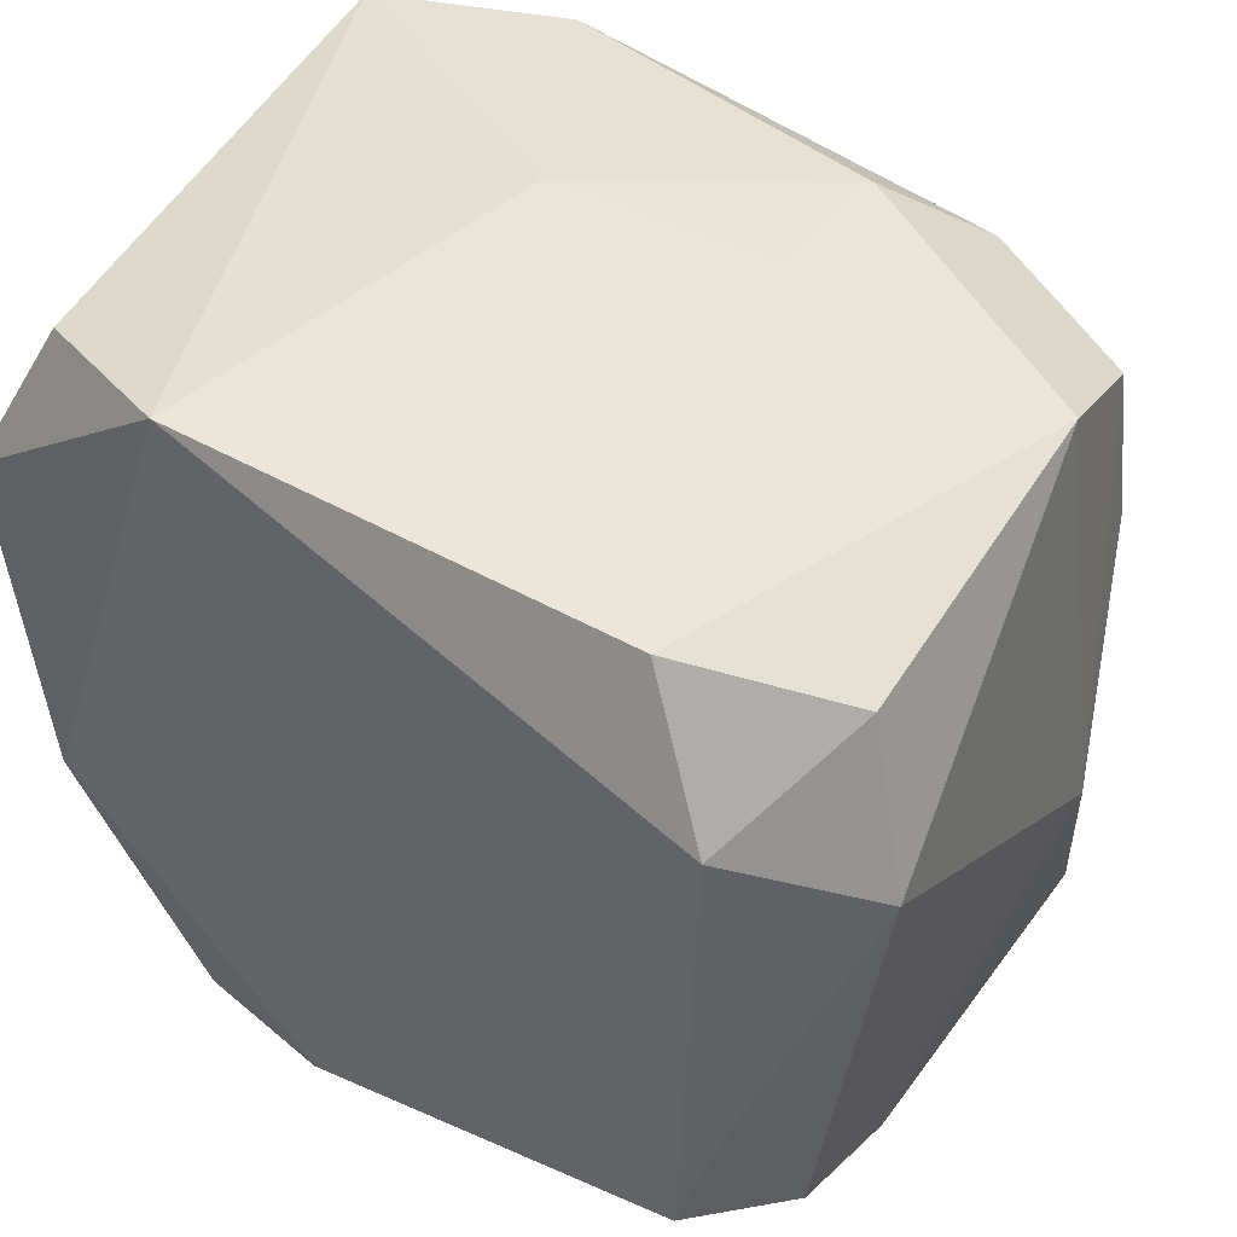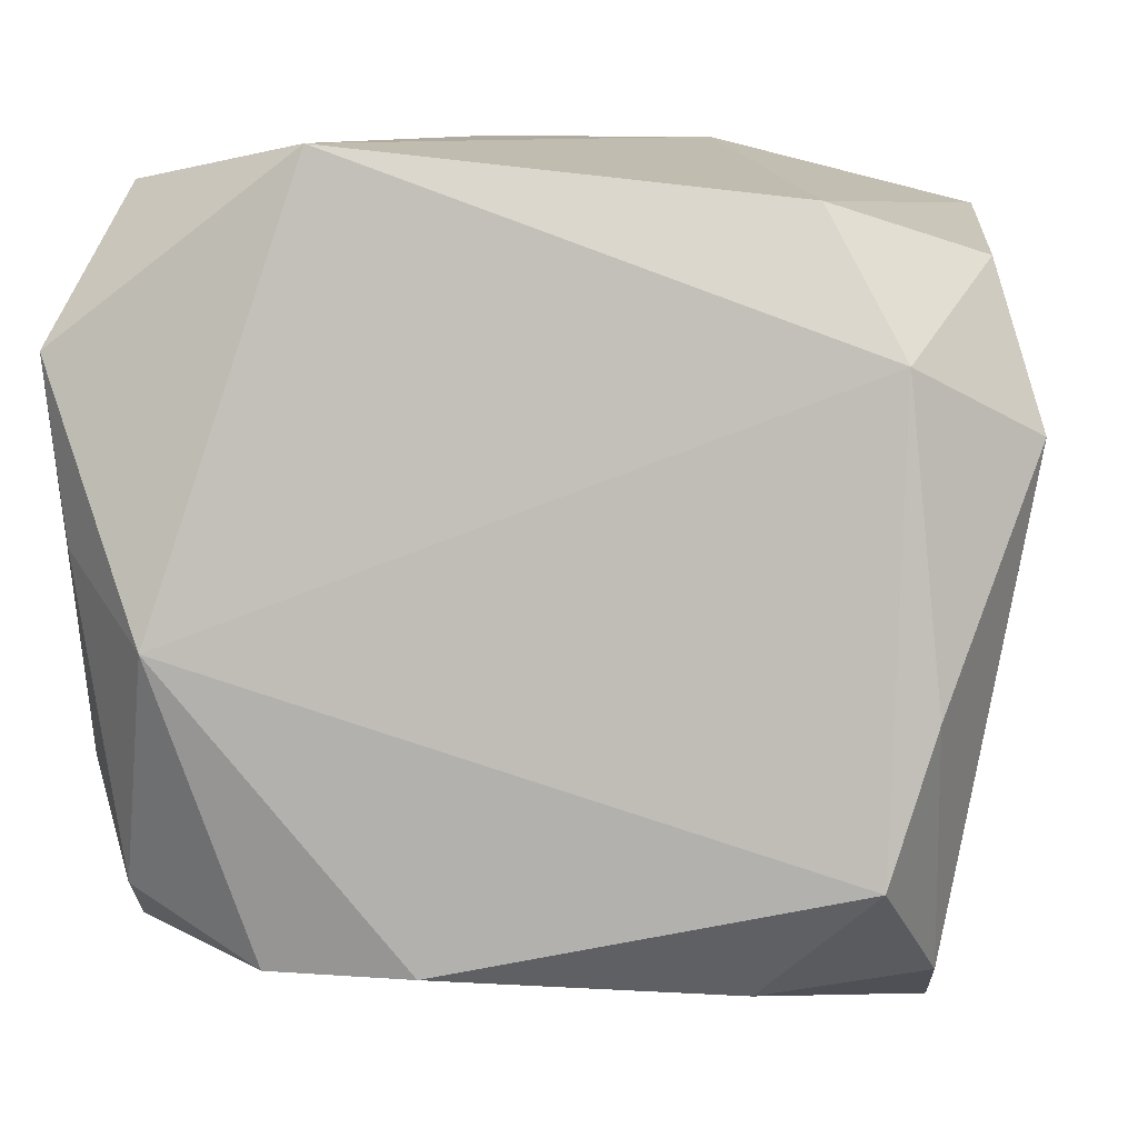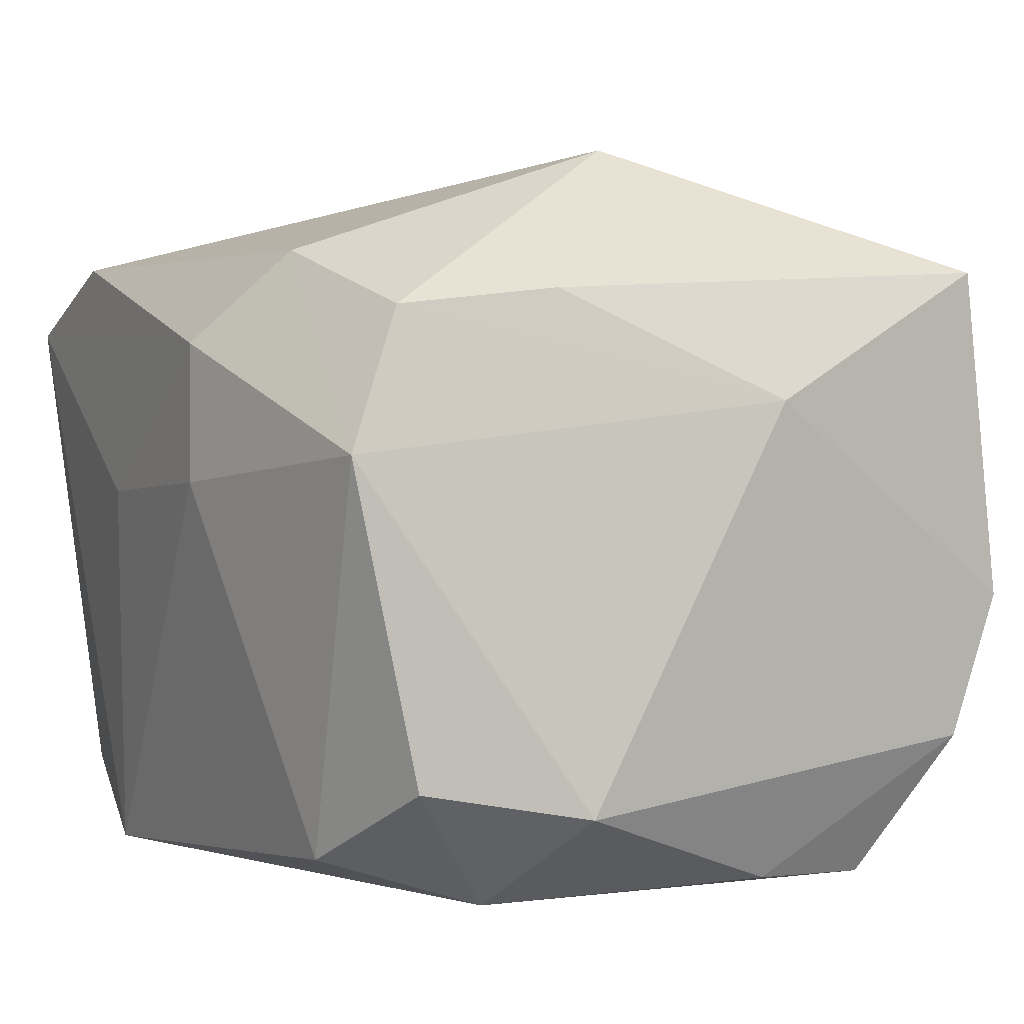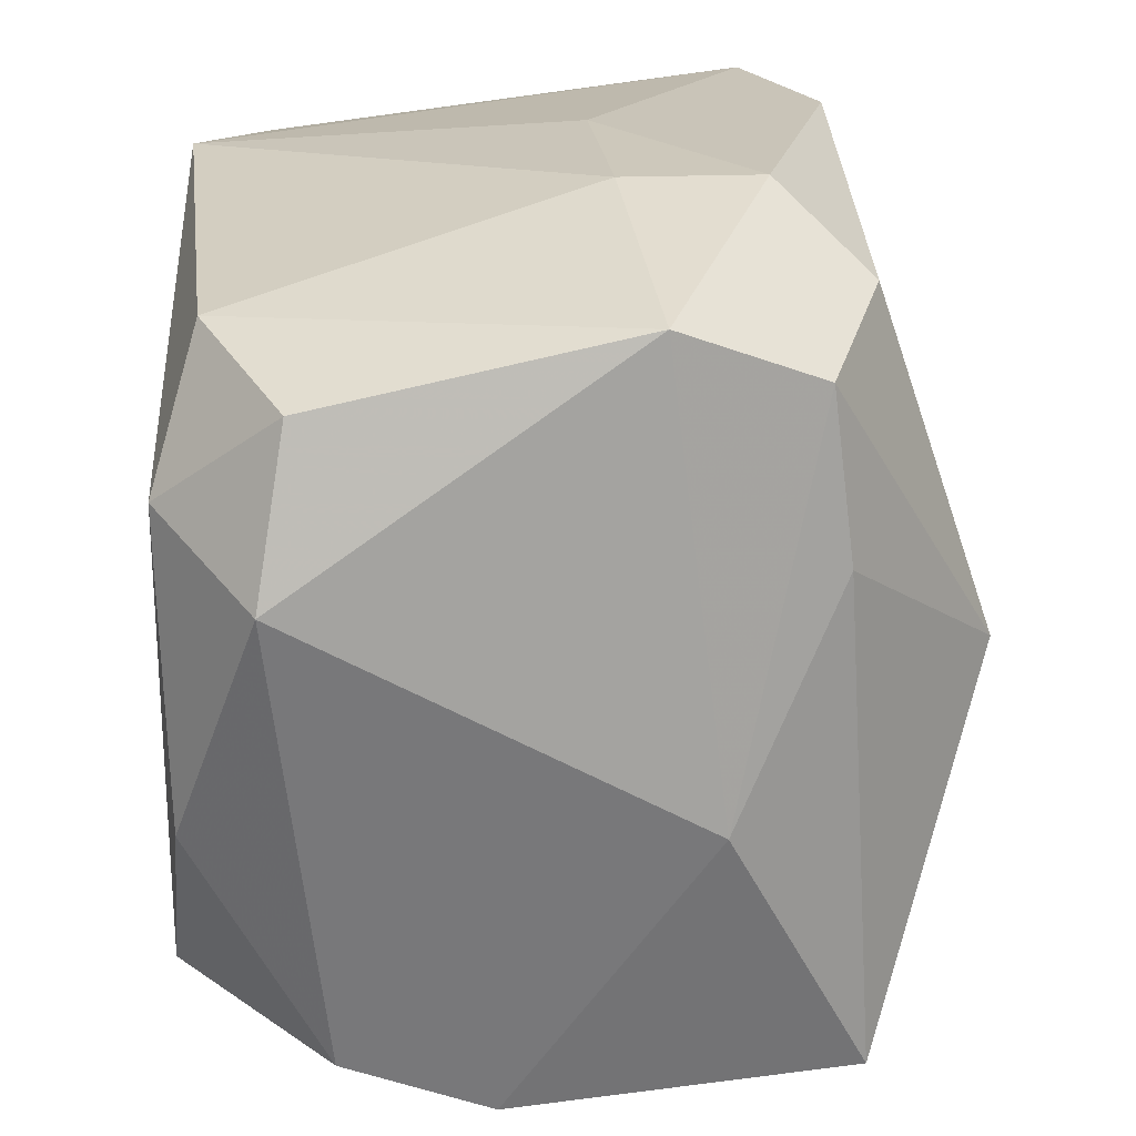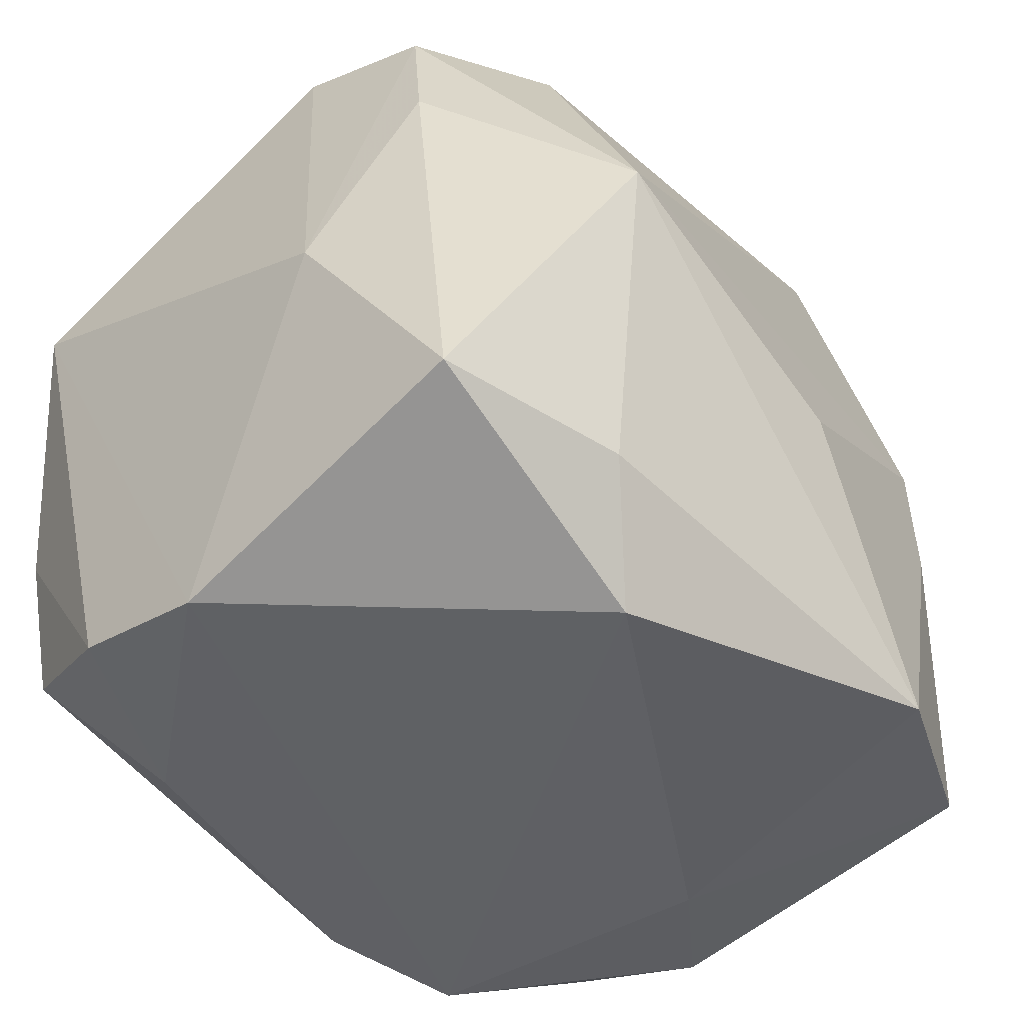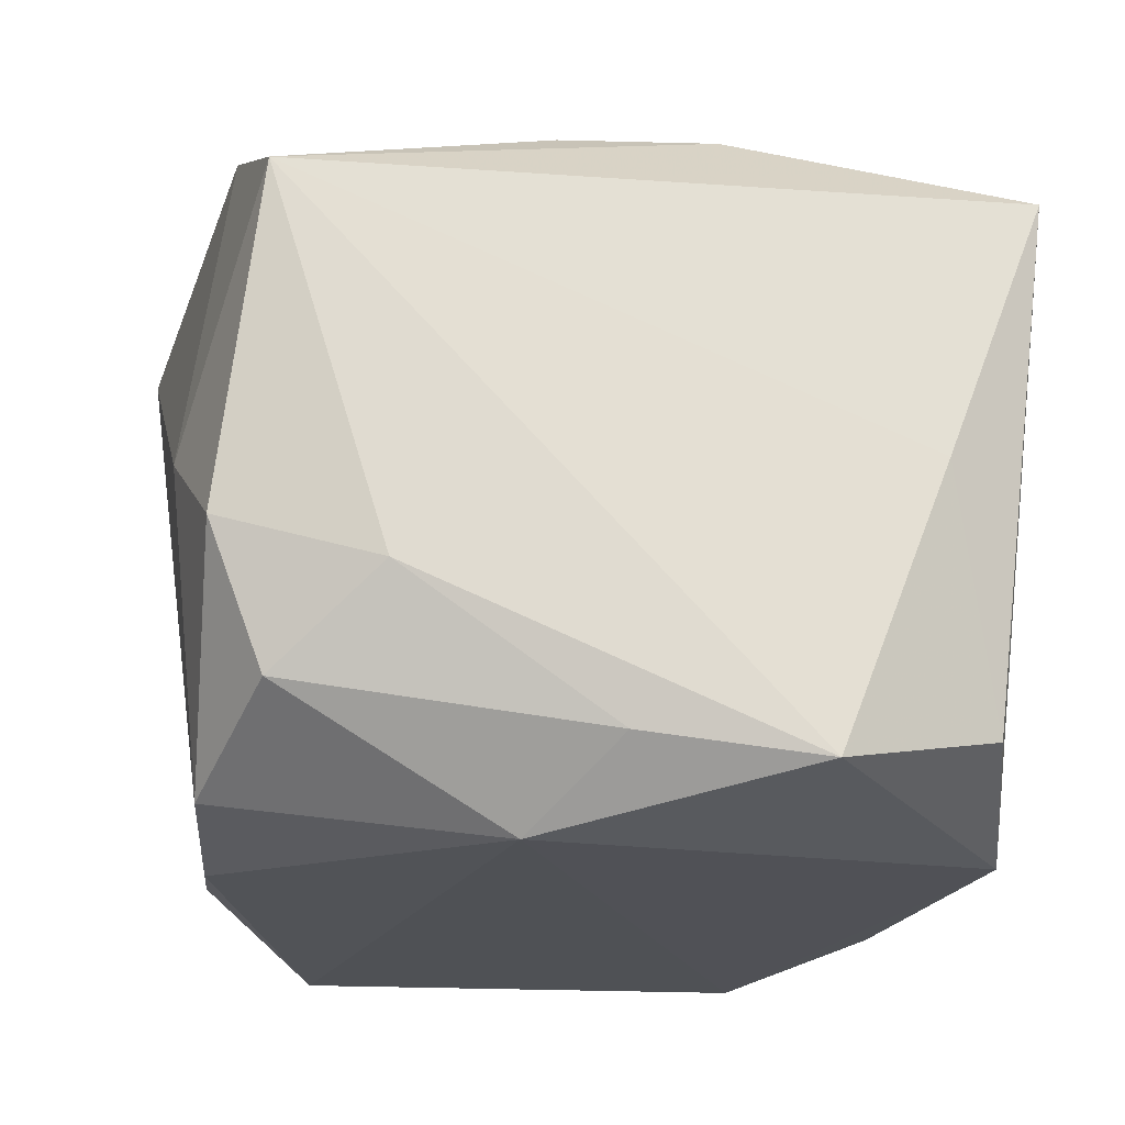
<metadata>
{"format":"obj","ext":"obj","renderer":"f3d","projection":"perspective","resolution":1024,"background":"white","views":[{"elev":42.0,"azim":-147.0,"up":"+Y"},{"elev":3.3,"azim":-175.4,"up":"+Y"},{"elev":0.8,"azim":-116.6,"up":"+Z"},{"elev":21.4,"azim":-93.4,"up":"+Y"},{"elev":-52.8,"azim":-47.2,"up":"+Y"},{"elev":-20.0,"azim":87.0,"up":"+Z"}]}
</metadata>
<code>
v 0.02343 -0.018 -0.01401
v 0.02491 0.02522 0.01444
v 0.02087 0.007356 0.02008
v -0.02547 0.02195 0.005234
v -0.01606 0.02036 -0.01939
v -0.01242 -0.02332 -0.0173
v -0.01124 -0.02166 0.01966
v 0.02466 -0.02128 -0.00526
v -0.02837 0.007659 -0.01625
v -0.02407 0.01849 0.01408
v -0.0196 -0.01672 -0.02213
v -0.005921 -0.02756 0.01523
v 0.02203 0.02199 -0.01669
v -0.02714 -0.00637 0.008685
v 0.02668 -0.01136 -0.008291
v 0.00581 -0.02201 -0.02077
v -0.02457 0.008138 0.01535
v -0.02546 0.01767 -0.01453
v -0.009596 0.02611 0.0123
v 0.02599 0.01913 -0.001657
v -0.02251 -0.007608 -0.02152
v 0.01654 -0.02112 0.02017
v 0.02678 -0.01857 0.01531
v 0.005055 -0.005068 0.02347
v -0.01464 -1.044e-05 0.02517
v -0.02266 -0.02246 -0.01311
v 0.01176 0.02346 -0.02124
v 0.02694 0.01238 -0.01907
v -0.02074 0.01141 -0.02213
v 0.02082 -0.004105 -0.02213
v -0.009288 0.02602 0.003636
v 0.01483 -0.02203 -0.01881
v 0.01307 0.02531 0.01846
v -0.01446 0.02127 0.01785
v 0.005038 0.02611 0.00303
v 0.01737 -0.02391 0.0004044
v 0.02107 -0.002188 0.01995
v 0.02589 0.001425 -0.01739
v -0.0226 -0.02577 -0.003849
v -0.02346 -0.0229 0.01742
f 5 4 31
f 12 32 36
f 23 22 36
f 36 22 12
f 17 40 25
f 40 17 14
f 9 14 4
f 25 22 24
f 7 40 12
f 12 22 7
f 25 40 7
f 7 22 25
f 27 5 31
f 28 23 15
f 30 1 32
f 30 27 28
f 16 6 11
f 32 6 16
f 11 30 16
f 16 30 32
f 32 1 8
f 8 36 32
f 23 36 8
f 8 15 23
f 1 15 8
f 31 4 19
f 20 23 28
f 20 2 23
f 2 19 33
f 2 33 3
f 23 2 3
f 25 24 3
f 3 33 25
f 5 27 29
f 29 30 11
f 27 30 29
f 4 5 18
f 18 9 4
f 5 29 18
f 18 29 9
f 35 27 31
f 2 27 35
f 31 19 35
f 35 19 2
f 28 15 38
f 38 15 1
f 38 30 28
f 1 30 38
f 4 14 10
f 10 14 17
f 10 17 25
f 13 27 2
f 2 20 13
f 28 27 13
f 13 20 28
f 37 24 22
f 37 3 24
f 37 22 23
f 23 3 37
f 21 29 11
f 9 29 21
f 9 21 26
f 26 21 11
f 11 6 26
f 34 33 19
f 34 19 4
f 4 10 34
f 25 33 34
f 34 10 25
f 14 9 39
f 9 26 39
f 40 14 39
f 12 40 39
f 39 26 6
f 39 32 12
f 39 6 32

</code>
